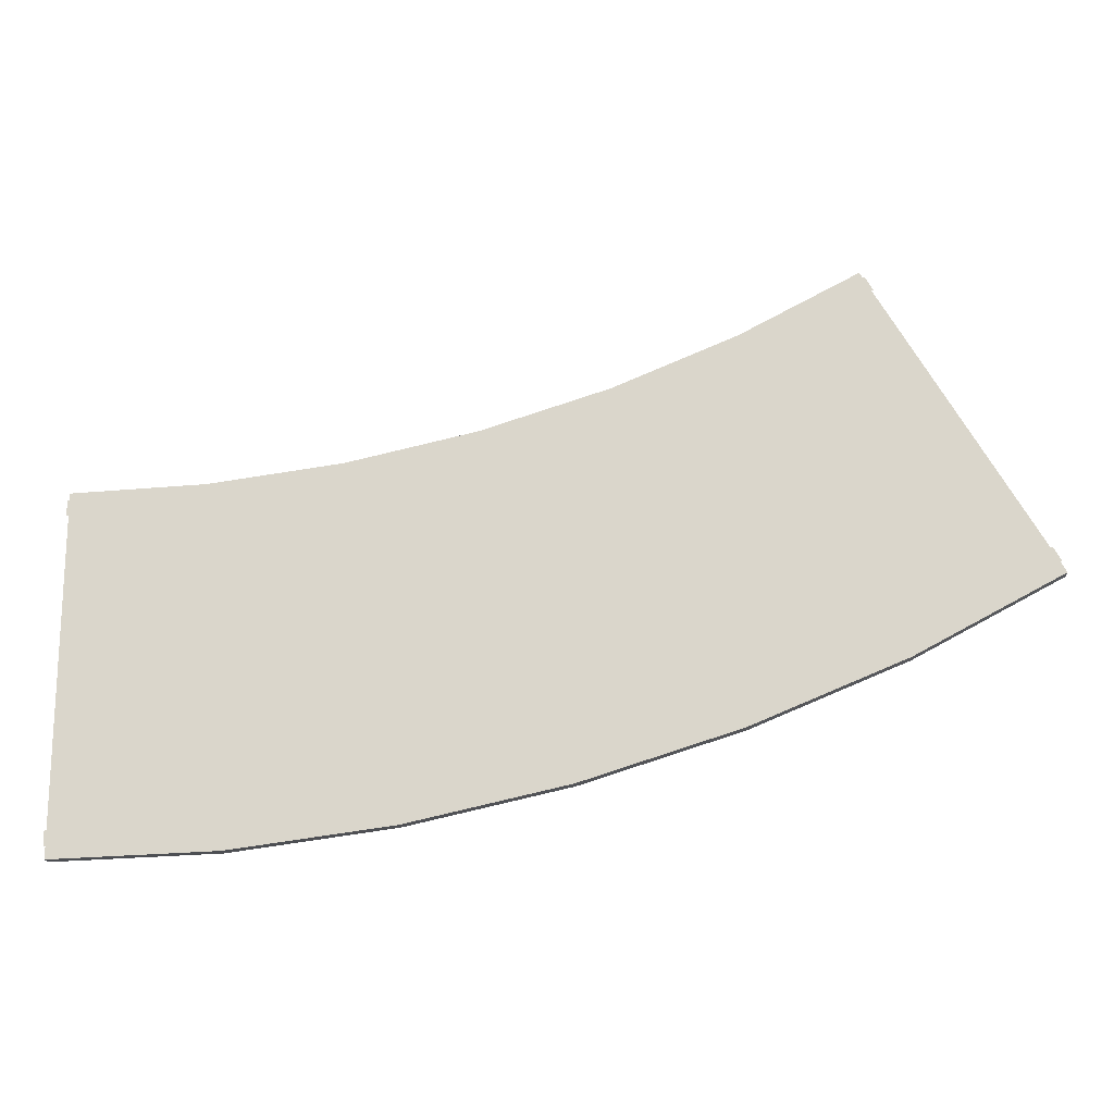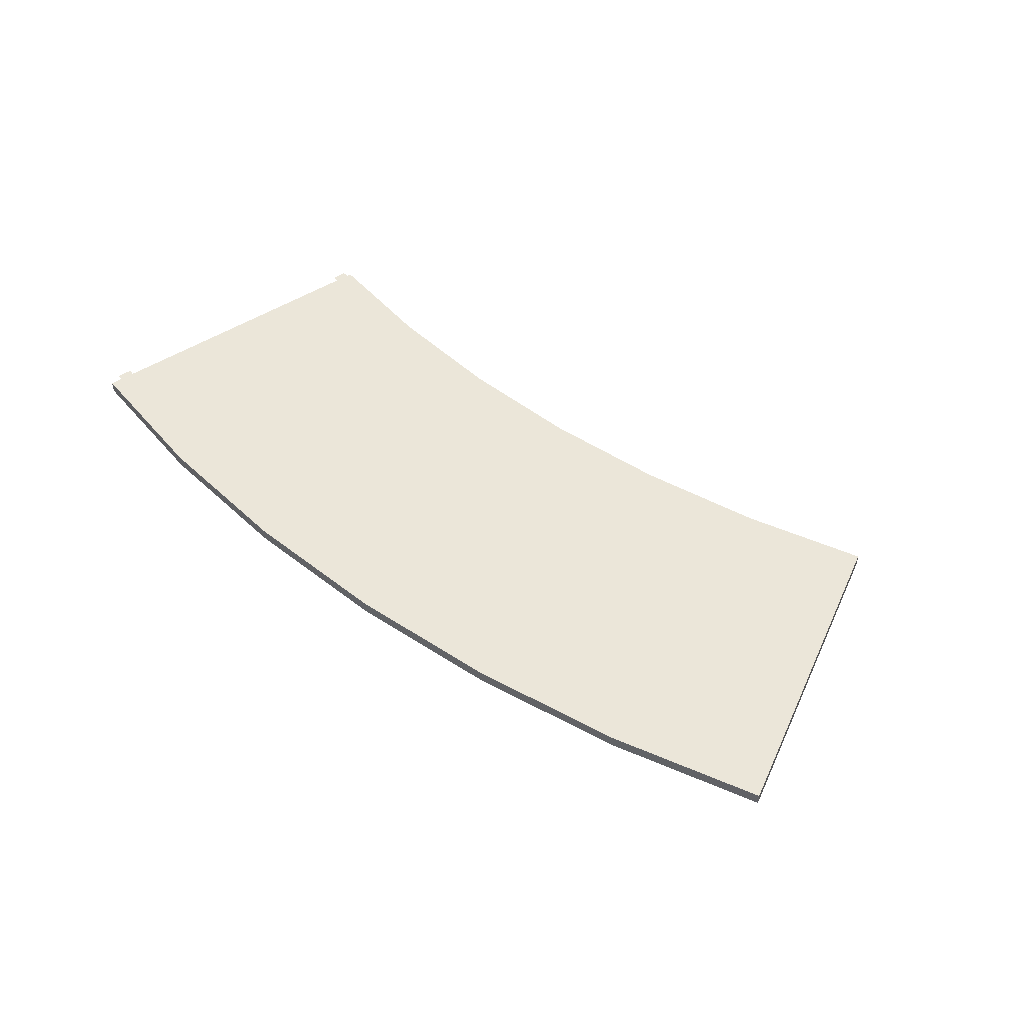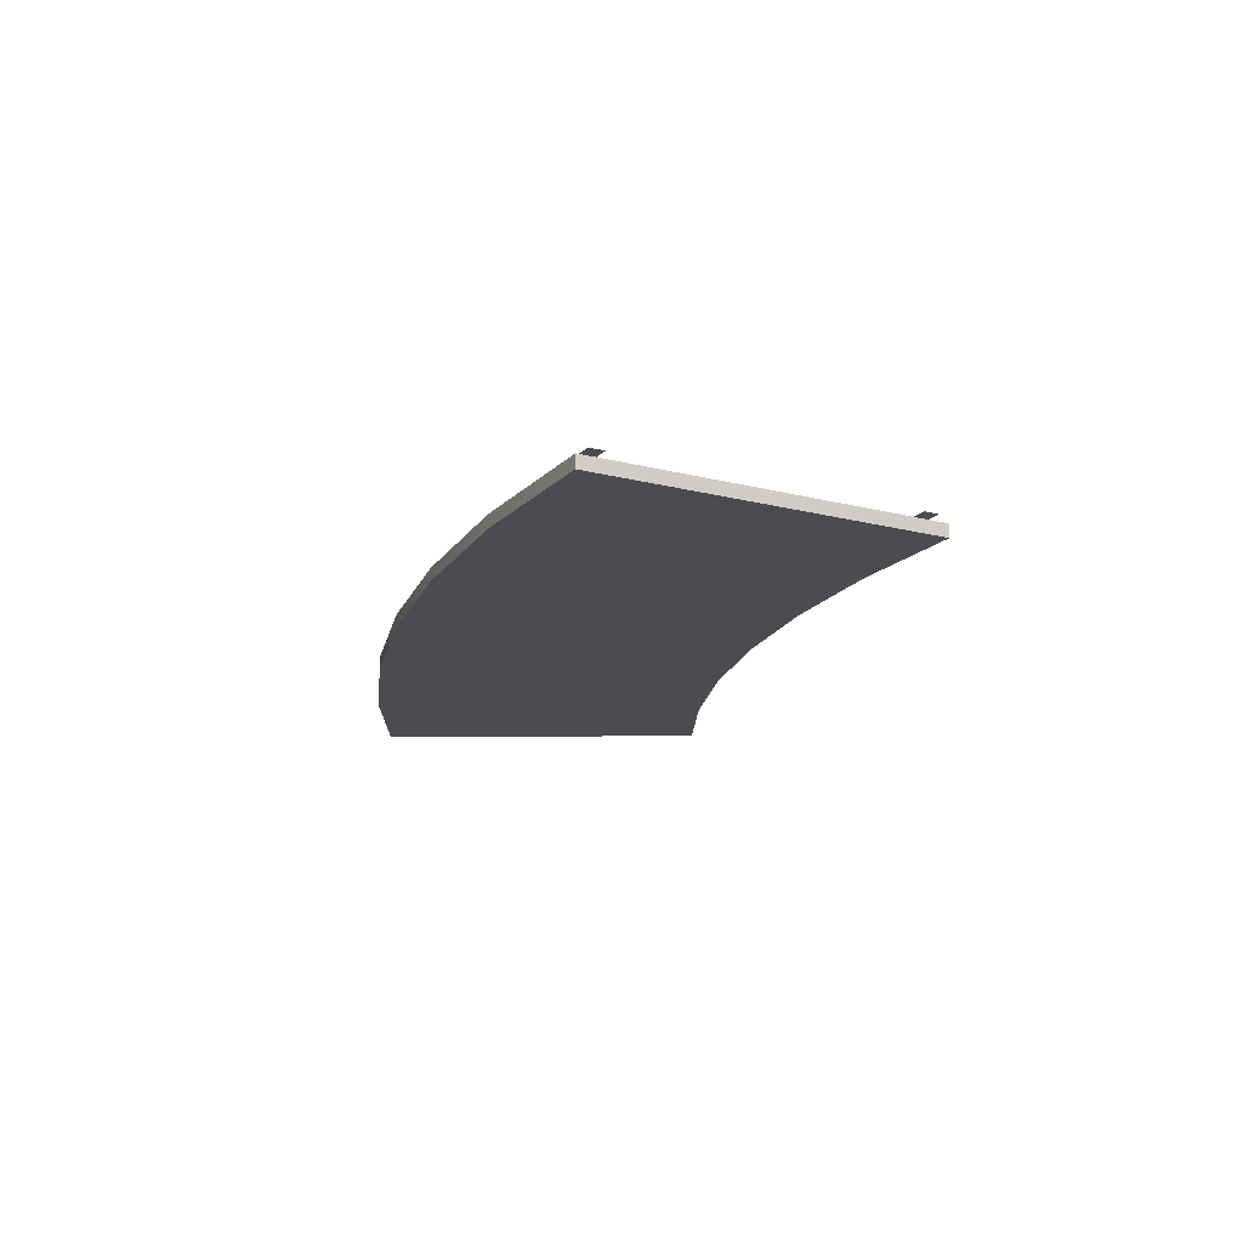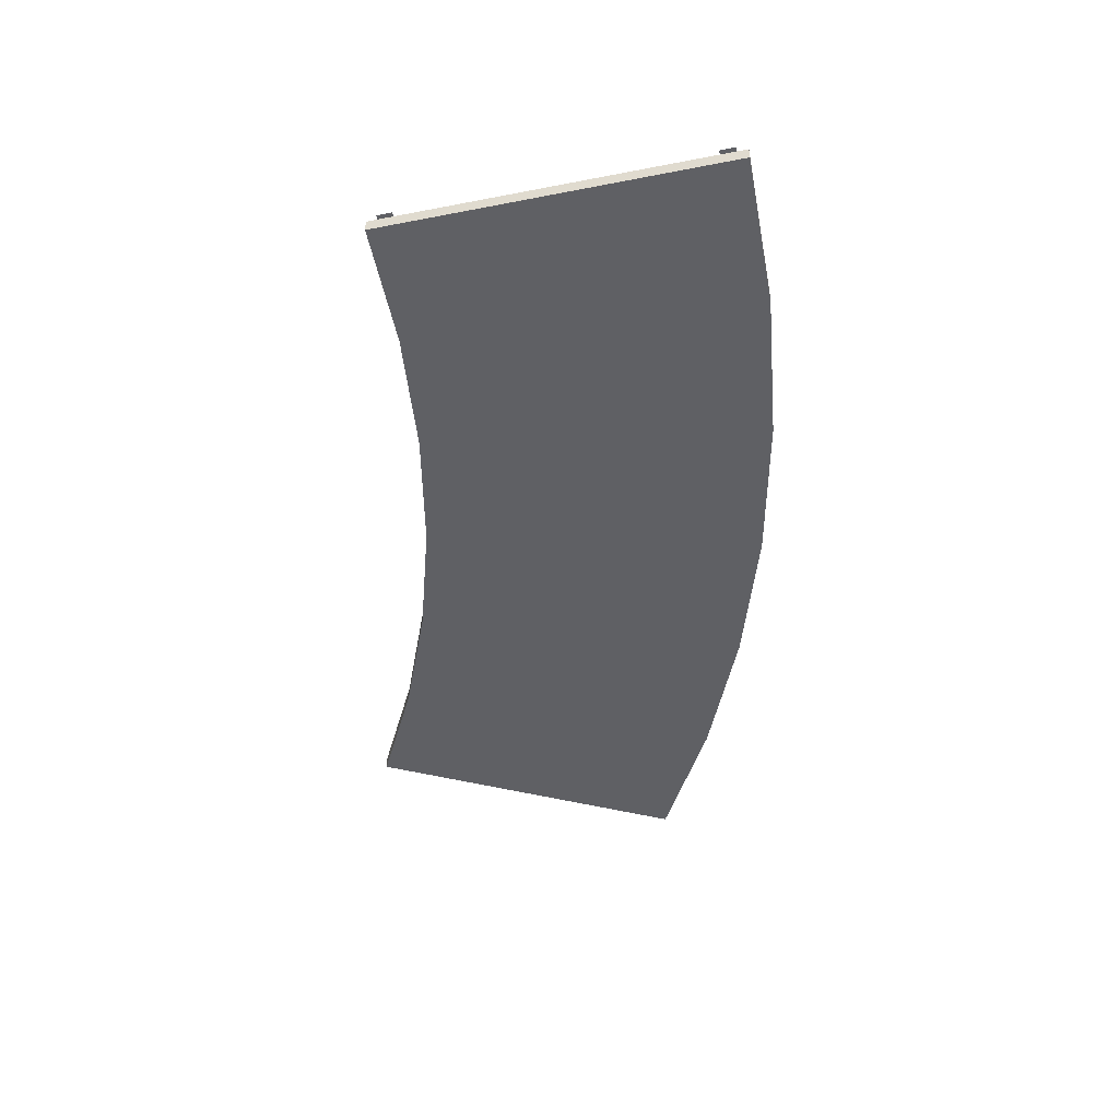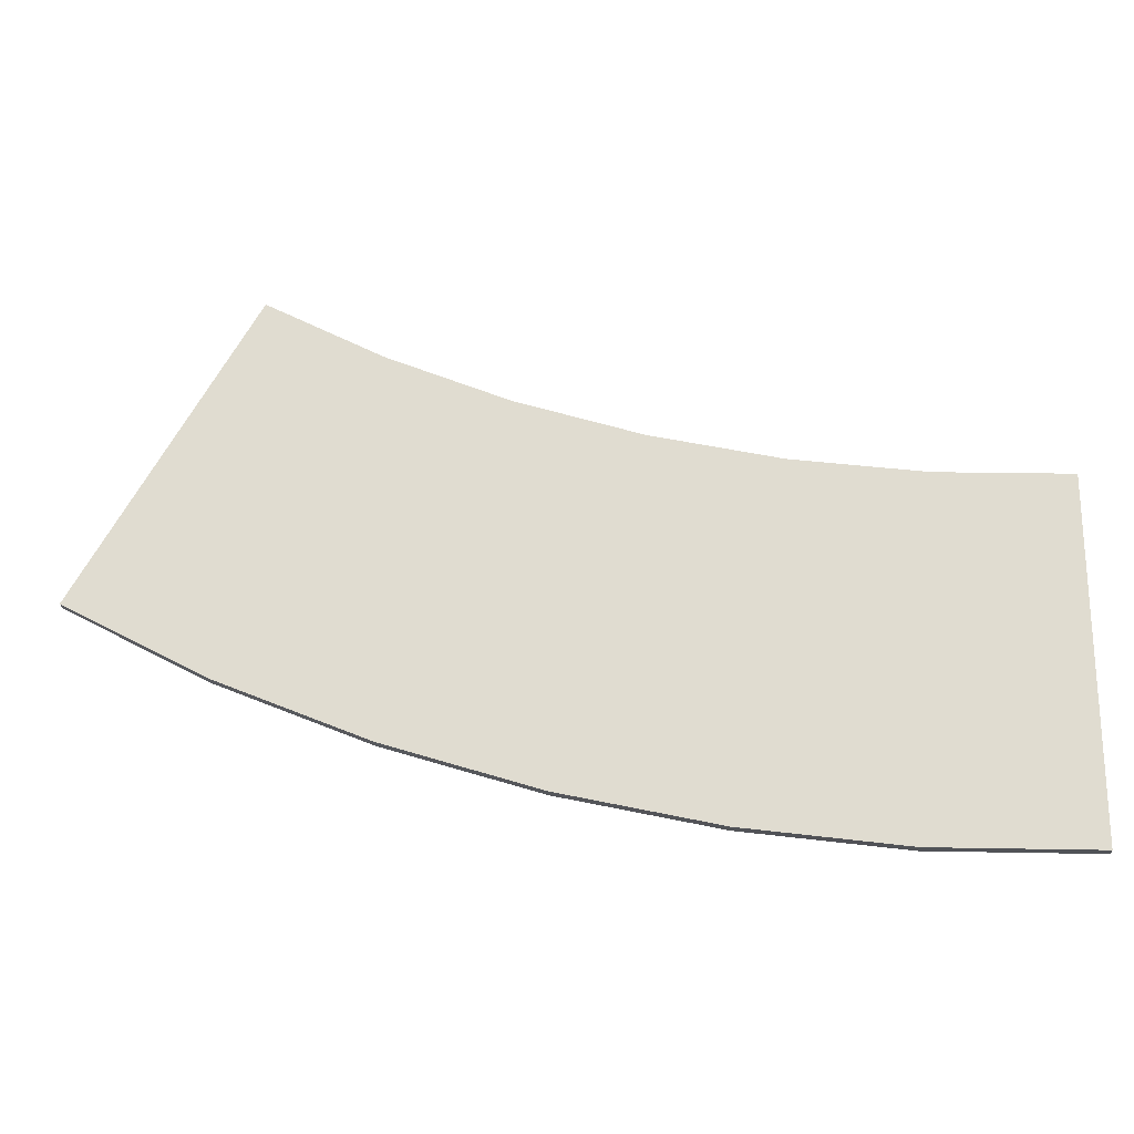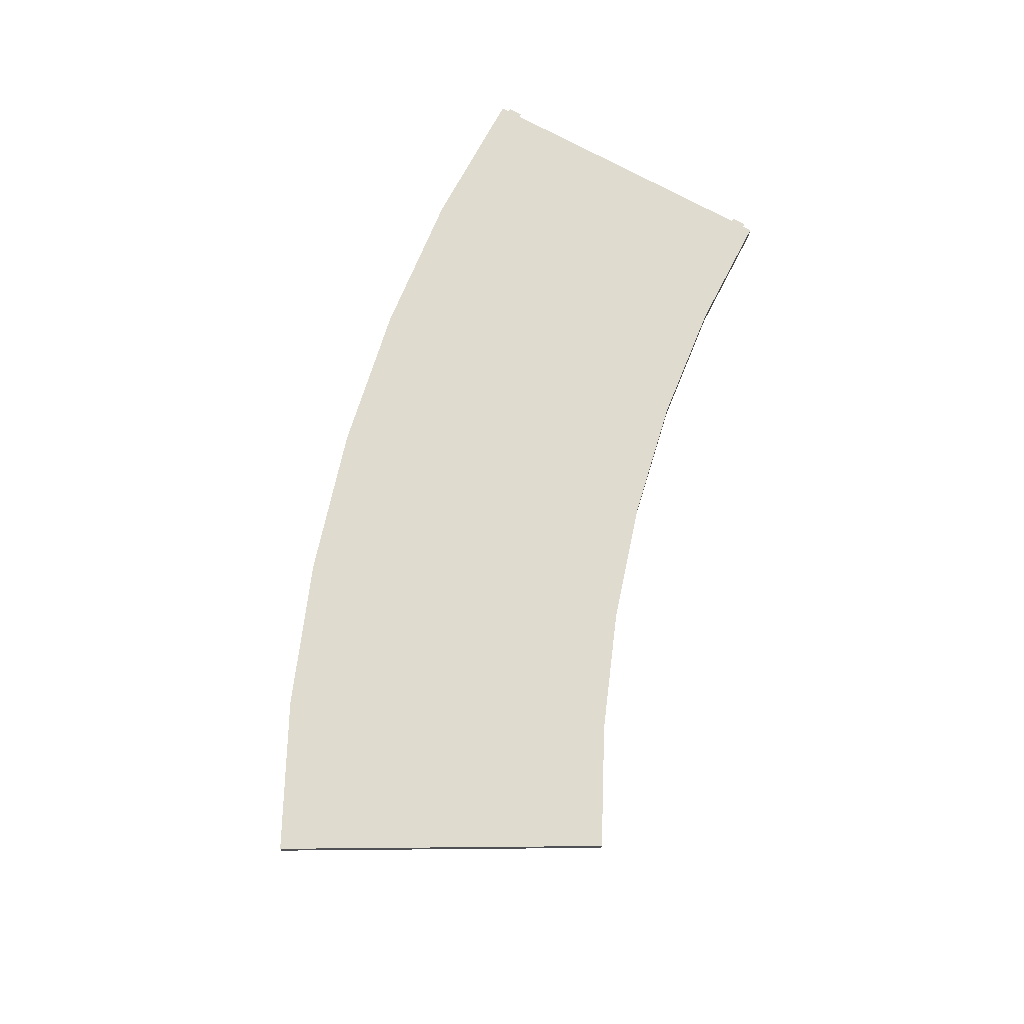
<metadata>
{"format":"obj","ext":"obj","renderer":"f3d","projection":"perspective","resolution":1024,"background":"white","views":[{"elev":-17.9,"azim":-175.4,"up":"+Z"},{"elev":48.0,"azim":-126.1,"up":"+Y"},{"elev":-15.5,"azim":-89.1,"up":"+Y"},{"elev":-44.2,"azim":102.8,"up":"+Y"},{"elev":-22.2,"azim":3.9,"up":"+Z"},{"elev":70.4,"azim":-60.5,"up":"+Y"}]}
</metadata>
<code>
g default
v -859.5 -7.225 430.1
v 0 -7.225 200
v -859.5 7.225 430.1
v 0 7.225 200
v -1060 7.225 83.66
v 0 7.225 -200
v -1060 -7.225 83.66
v -0 -7.225 -200
v -184.7 7.225 -193.7
v -184.7 -7.225 -193.7
v -149.9 -7.225 206.5
v -149.9 7.225 206.5
v -368 7.225 -169.6
v -368 -7.225 -169.6
v -299.4 -7.225 226.3
v -299.4 7.225 226.3
v -548.5 7.225 -129.6
v -548.5 -7.225 -129.6
v -445 -7.225 258.5
v -445 7.225 258.5
v -724.8 7.225 -74.02
v -724.8 -7.225 -74.02
v -588.1 -7.225 303.6
v -588.1 7.225 303.6
v -895.6 7.225 -3.326
v -895.6 -7.225 -3.326
v -726.7 -7.225 361
v -726.7 7.225 361
v -864.7 14.74 421.1
v -0 14.74 189.6
v -873.5 14.74 405.8
v 0 14.74 172
v -1045 14.74 109.4
v -0 14.74 -170.3
v -1053 14.74 94.13
v 0 14.74 -187.9
v -175.1 14.74 -180.6
v -174.4 14.74 -163
v -350.2 14.74 -158.4
v -348.9 14.74 -140.8
v -525.5 14.74 -121
v -523.4 14.74 -103.3
v -700.6 14.74 -67.36
v -697.7 14.74 -49.72
v -875.1 14.74 3.489
v -871.2 14.74 21.06
v -151.2 14.74 196.3
v -152.9 14.74 178.8
v -301.1 14.74 216.2
v -304.5 14.74 198.9
v -448.5 14.74 249.2
v -453.6 14.74 232.3
v -592.1 14.74 294.9
v -598.8 14.74 278.6
v -730.9 14.74 352.8
v -739.1 14.74 337.2
g RoadTurn30Small
f 1 27 28 3
f 3 28 25 5
f 5 25 26 7
f 7 26 27 1
f 2 8 6 4
f 7 1 3 5
f 9 6 8 10
f 11 10 8 2
f 12 11 2 4
f 9 12 4 6
f 13 9 10 14
f 15 14 10 11
f 16 15 11 12
f 13 16 12 9
f 17 13 14 18
f 19 18 14 15
f 20 19 15 16
f 17 20 16 13
f 21 17 18 22
f 23 22 18 19
f 24 23 19 20
f 21 24 20 17
f 25 21 22 26
f 27 26 22 23
f 28 27 23 24
f 25 28 24 21
f 29 55 56 31
f 38 34 36 37
f 40 38 37 39
f 42 40 39 41
f 44 42 41 43
f 46 44 43 45
f 33 46 45 35
f 47 30 32 48
f 49 47 48 50
f 51 49 50 52
f 53 51 52 54
f 55 53 54 56

</code>
